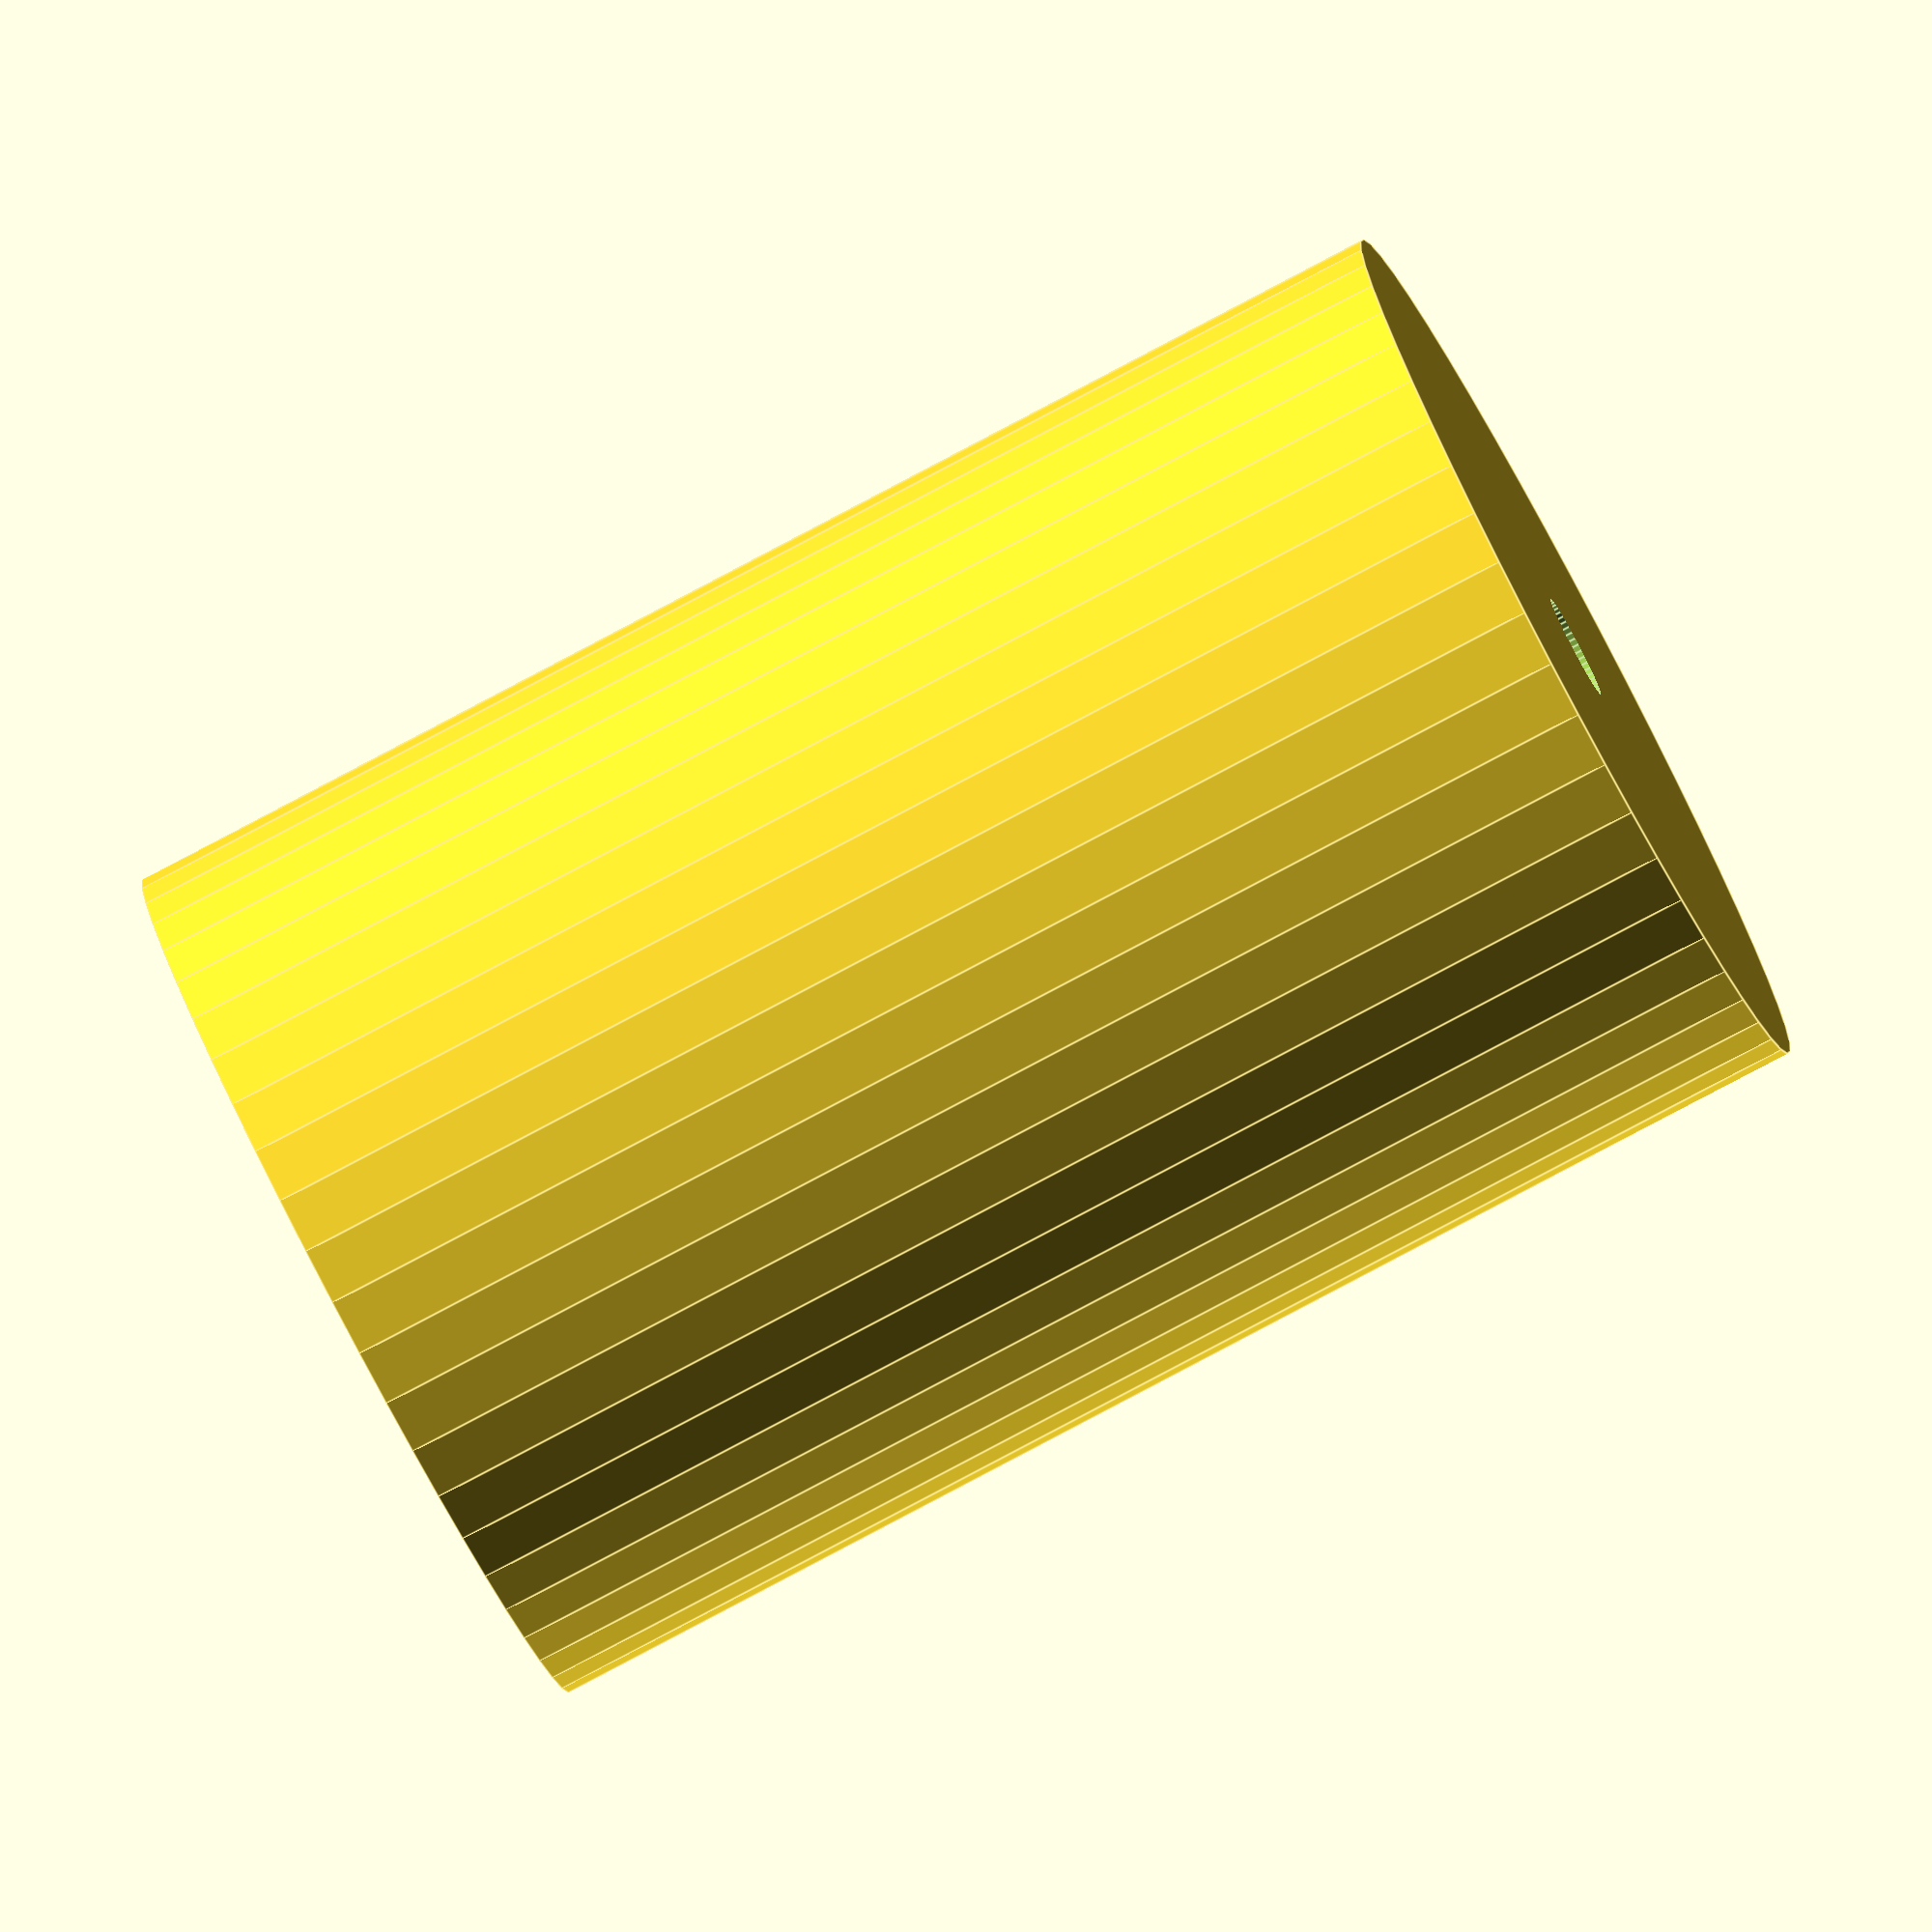
<openscad>
$fn = 50;


difference() {
	union() {
		translate(v = [0, 0, -25.5000000000]) {
			cylinder(h = 51, r = 17.0000000000);
		}
	}
	union() {
		translate(v = [0, 0, -100.0000000000]) {
			cylinder(h = 200, r = 2.0000000000);
		}
	}
}
</openscad>
<views>
elev=82.1 azim=47.5 roll=117.9 proj=o view=edges
</views>
